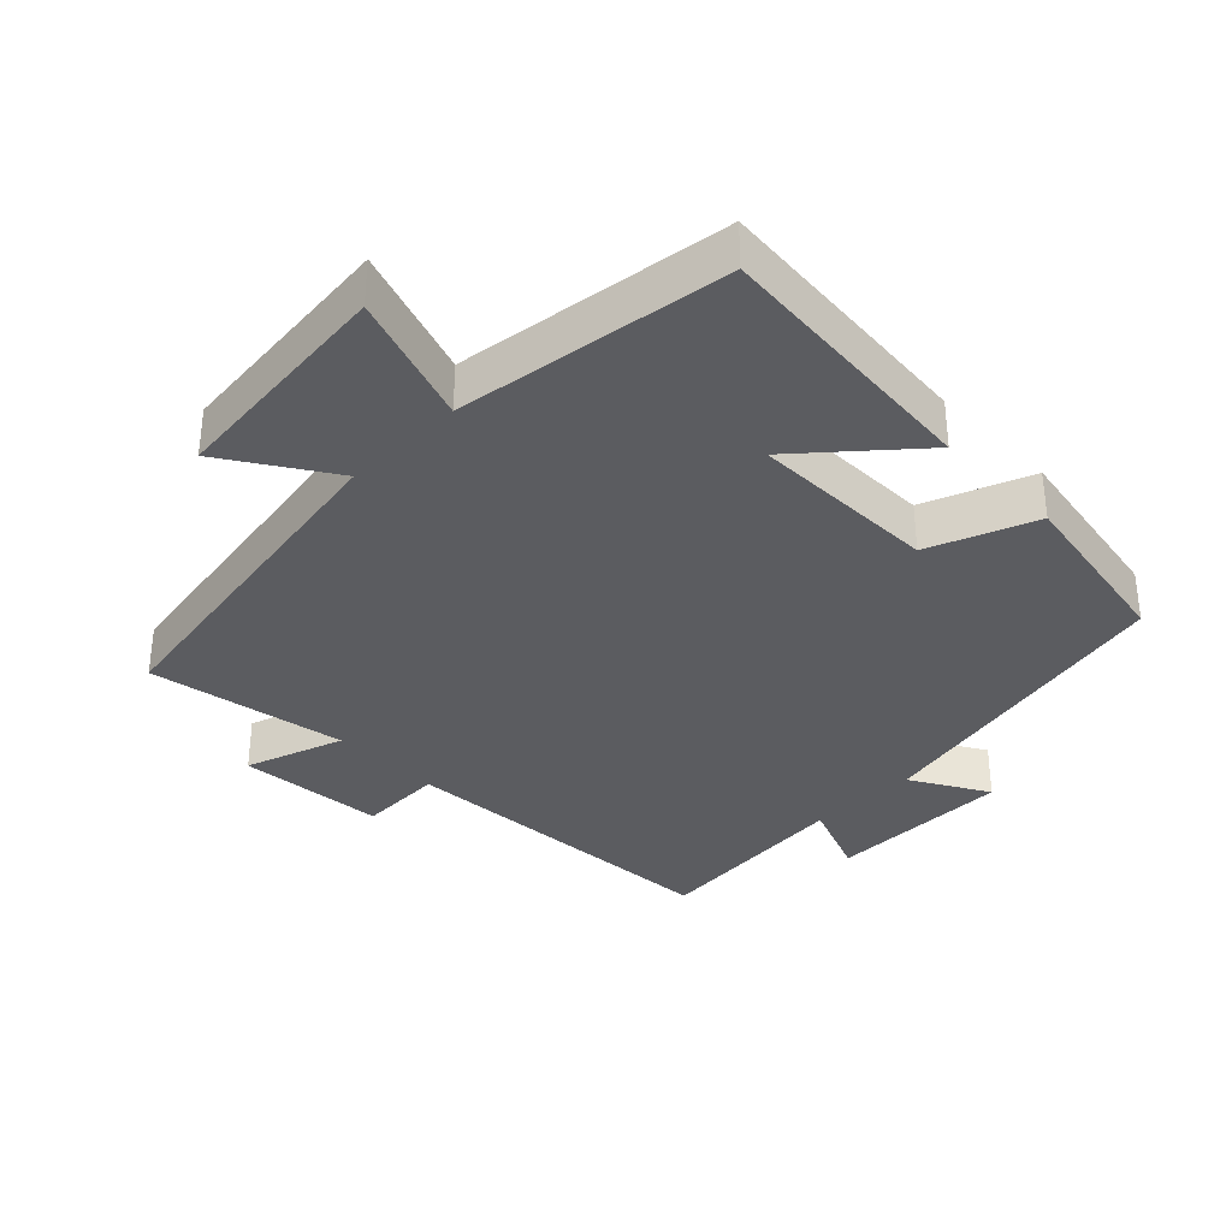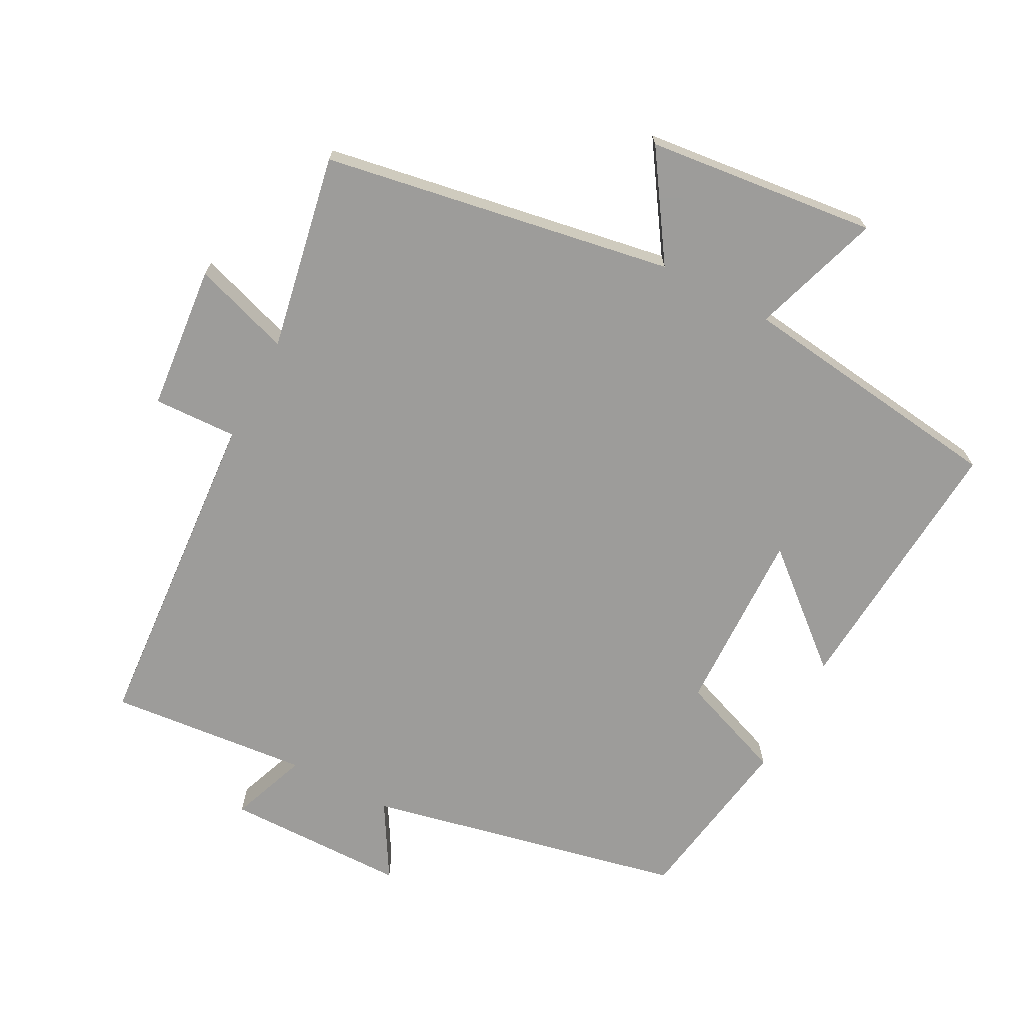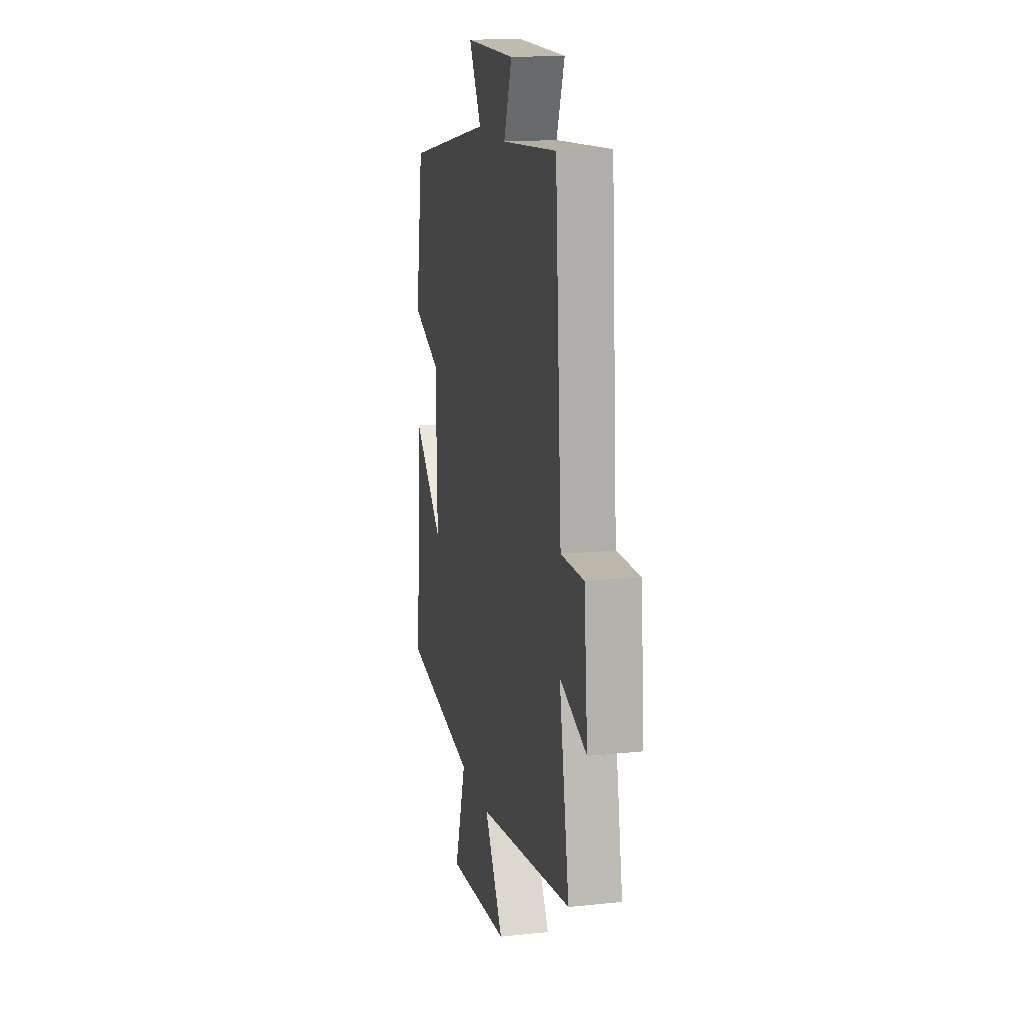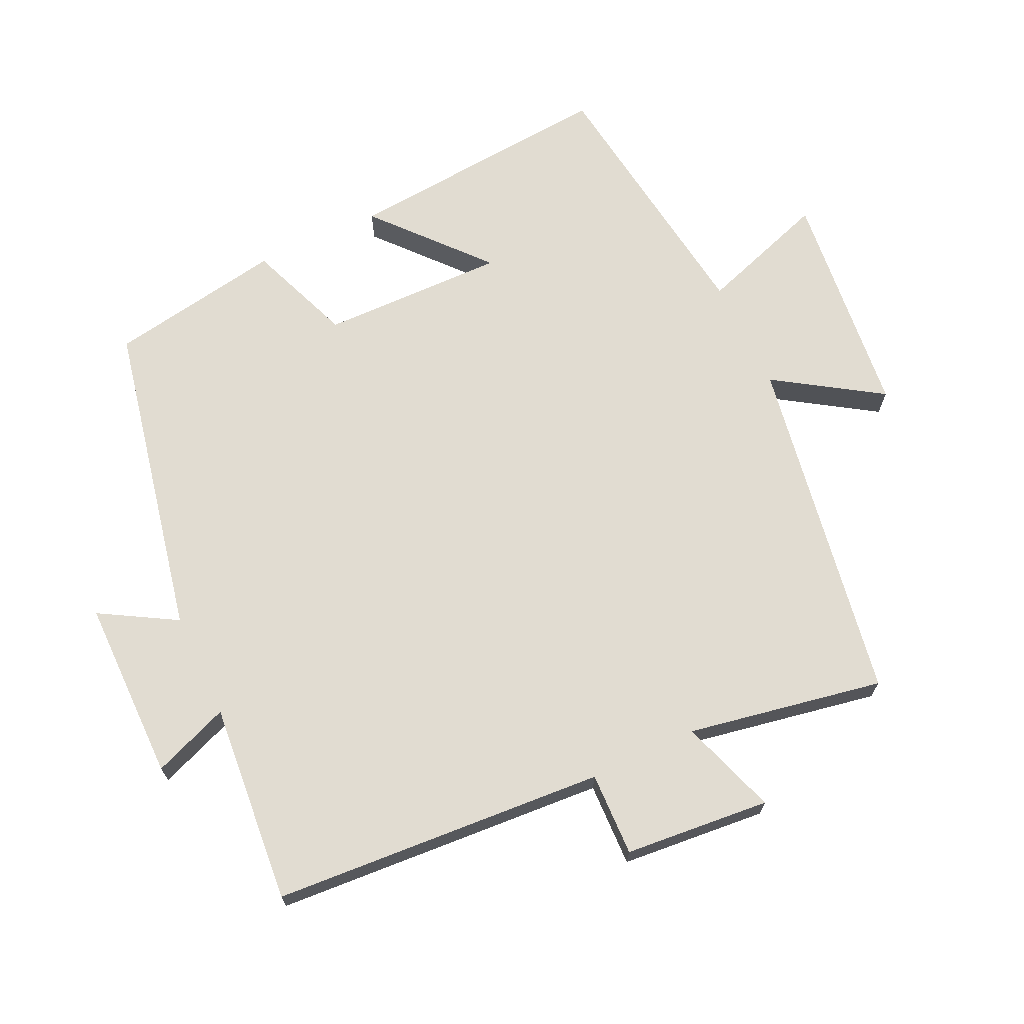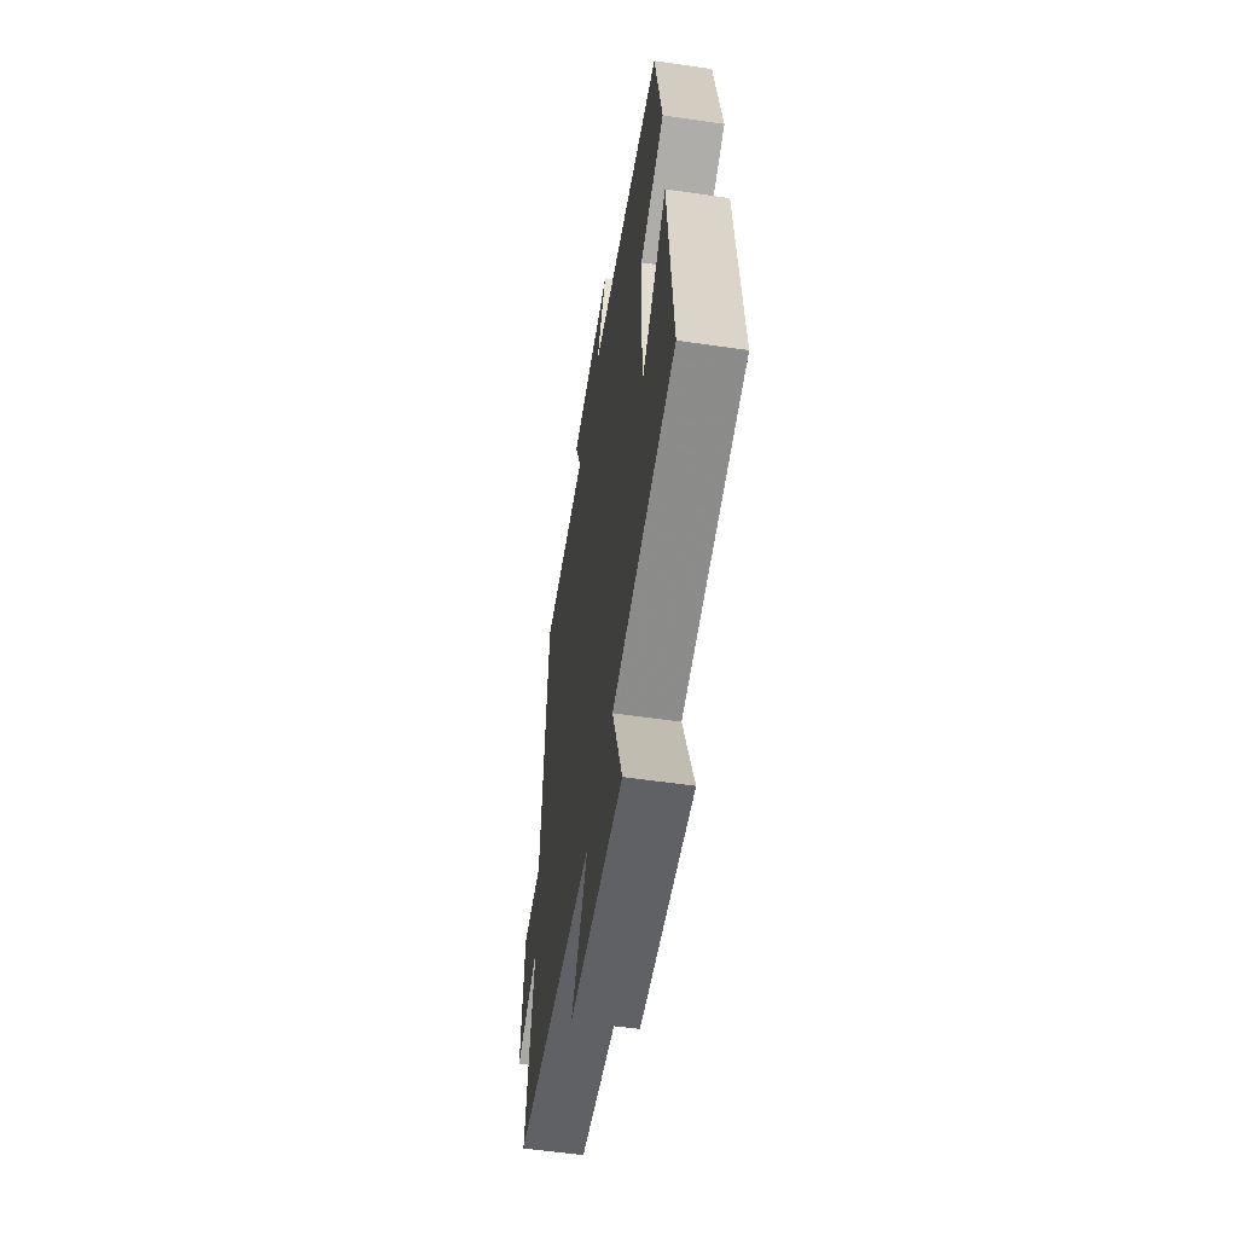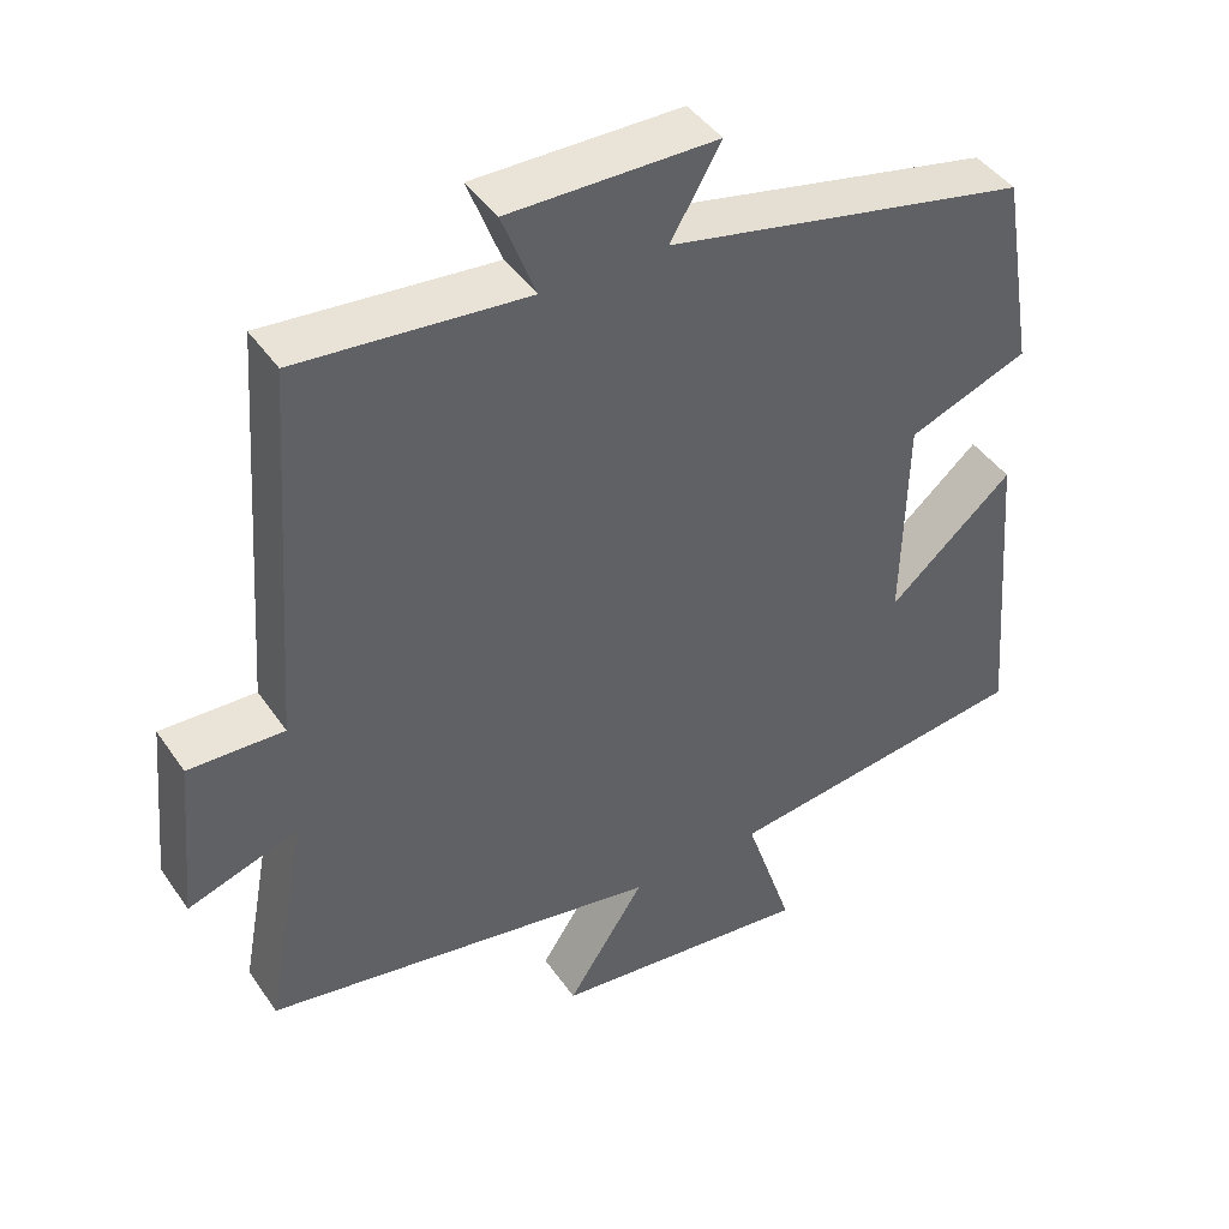
<metadata>
{"format":"obj","ext":"obj","renderer":"f3d","projection":"perspective","resolution":1024,"background":"white","views":[{"elev":-34.9,"azim":-135.6,"up":"+Y"},{"elev":-70.0,"azim":152.4,"up":"+Y"},{"elev":16.3,"azim":77.8,"up":"+Z"},{"elev":69.0,"azim":64.6,"up":"+Y"},{"elev":-56.4,"azim":-98.7,"up":"+Z"},{"elev":43.4,"azim":148.1,"up":"+Z"}]}
</metadata>
<code>
v -0.532 0.07 -0.447
v -0.5 0.07 -0.048
v -0.339 0.07 -0.187
v -0.345 0.07 0.085
v -0.5 0.07 0.144
v -0.457 0.07 0.401
v 0.01 0.07 0.5
v -0.055 0.07 0.611
v 0.213 0.07 0.613
v 0.17 0.07 0.5
v 0.465 0.07 0.527
v 0.5 0.07 0.037
v 0.623 0.07 0.041
v 0.643 0.07 -0.173
v 0.5 0.07 -0.125
v 0.554 0.07 -0.413
v 0.04 0.07 -0.5
v 0.141 0.07 -0.654
v -0.197 0.07 -0.69
v -0.134 0.07 -0.5
v -0.532 0 -0.447
v -0.5 0 -0.048
v -0.339 0 -0.187
v -0.345 0 0.085
v -0.5 0 0.144
v -0.457 0 0.401
v 0.01 0 0.5
v -0.055 0 0.611
v 0.213 0 0.613
v 0.17 0 0.5
v 0.465 0 0.527
v 0.5 0 0.037
v 0.623 0 0.041
v 0.643 0 -0.173
v 0.5 0 -0.125
v 0.554 0 -0.413
v 0.04 0 -0.5
v 0.141 0 -0.654
v -0.197 0 -0.69
v -0.134 0 -0.5
f 17 18 19 20
f 17 20 1
f 16 17 1
f 15 16 1
f 12 13 14 15
f 10 11 12 15
f 7 8 9 10
f 7 10 15
f 6 7 15
f 5 6 15
f 4 5 15
f 3 4 15
f 1 2 3
f 1 3 15
f 40 39 38 37
f 21 40 37
f 21 37 36
f 21 36 35
f 35 34 33 32
f 35 32 31 30
f 30 29 28 27
f 35 30 27
f 35 27 26
f 35 26 25
f 35 25 24
f 35 24 23
f 23 22 21
f 35 23 21
f 1 21 22 2
f 2 22 23 3
f 3 23 24 4
f 4 24 25 5
f 5 25 26 6
f 6 26 27 7
f 7 27 28 8
f 8 28 29 9
f 9 29 30 10
f 10 30 31 11
f 11 31 32 12
f 12 32 33 13
f 13 33 34 14
f 14 34 35 15
f 15 35 36 16
f 16 36 37 17
f 17 37 38 18
f 18 38 39 19
f 19 39 40 20
f 20 40 21 1

</code>
